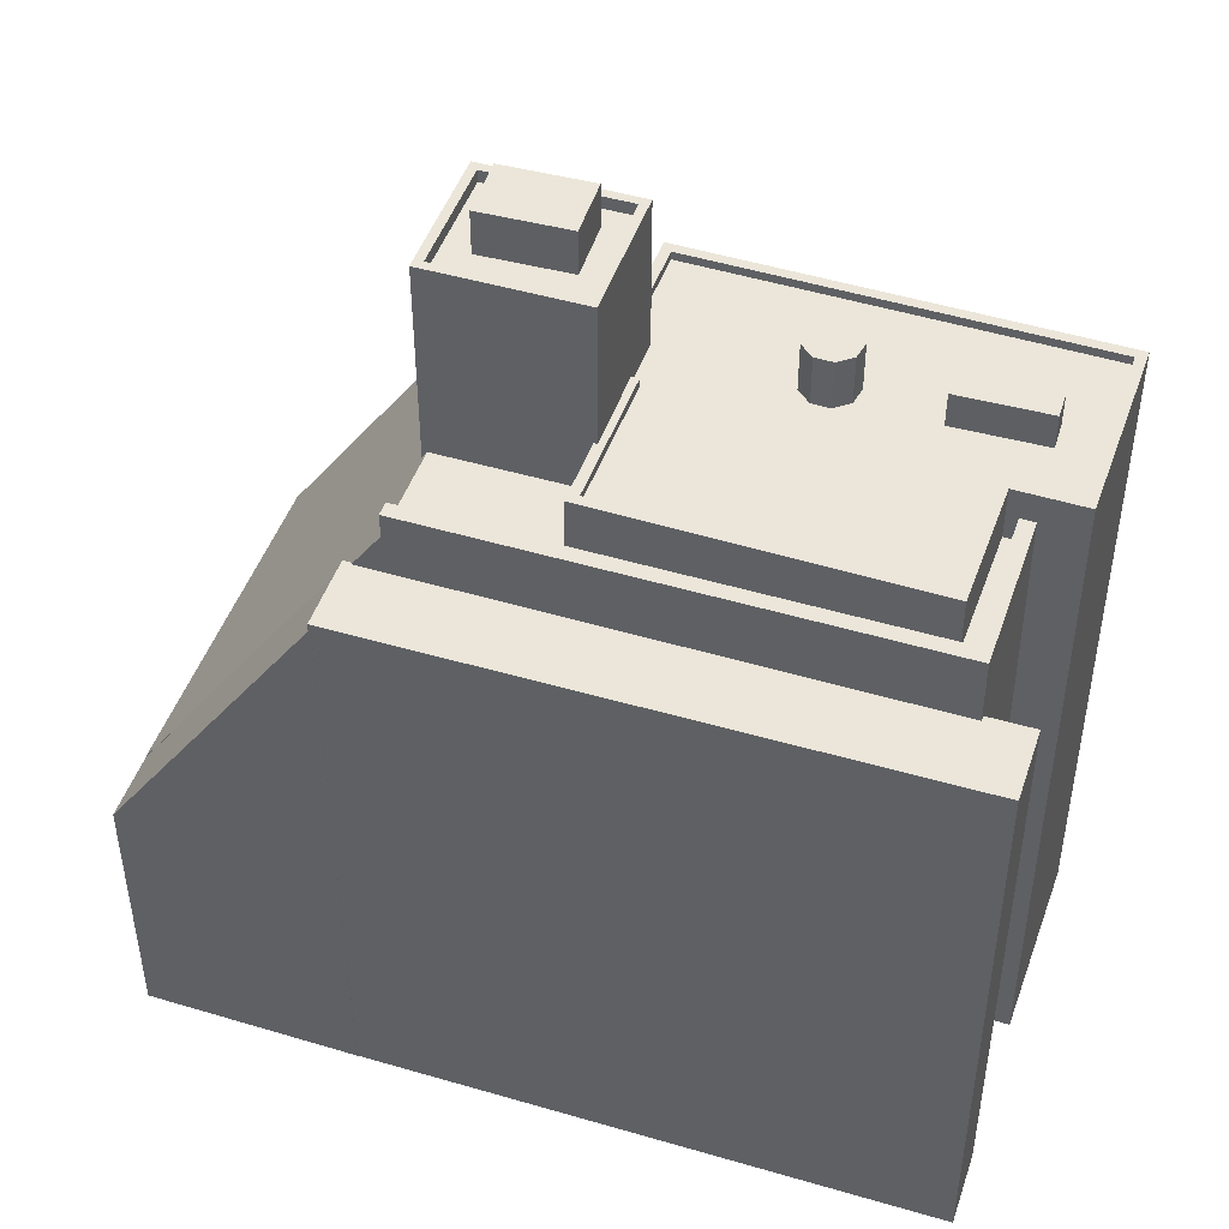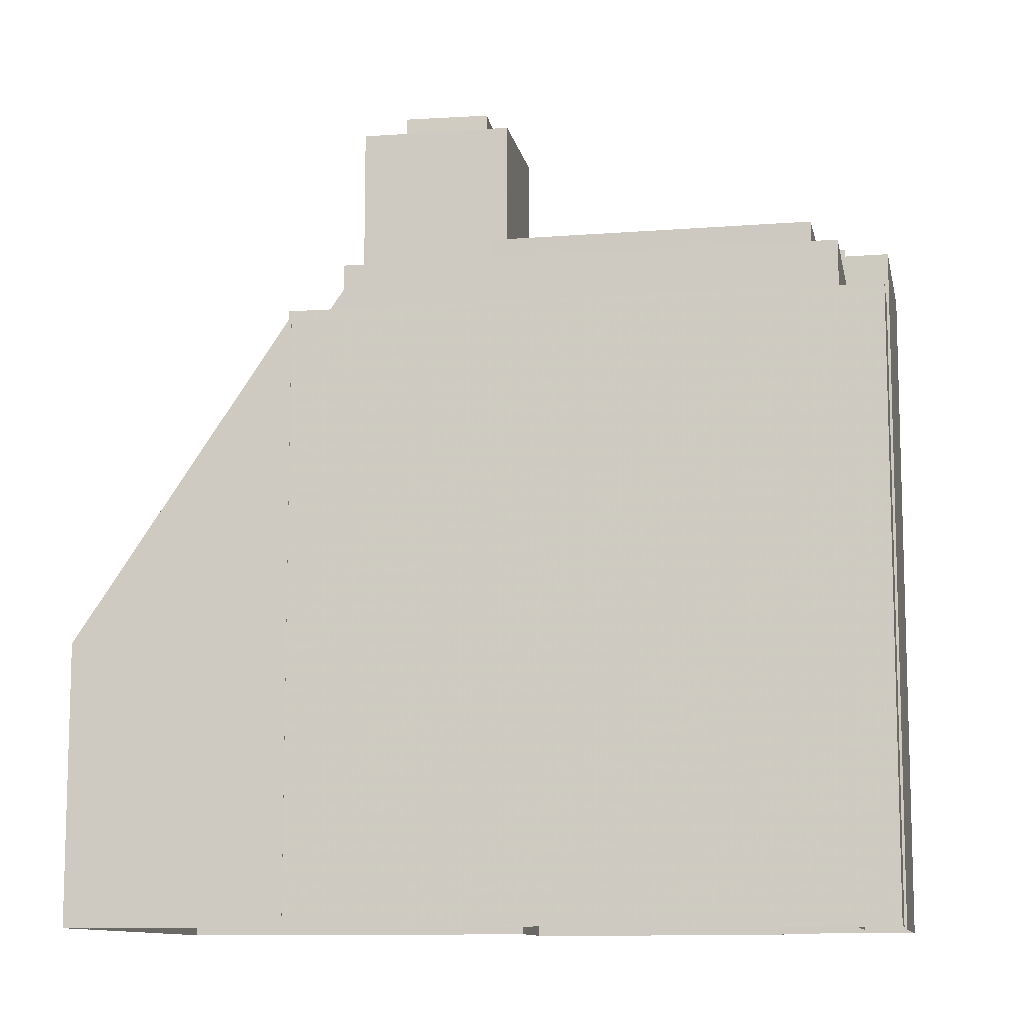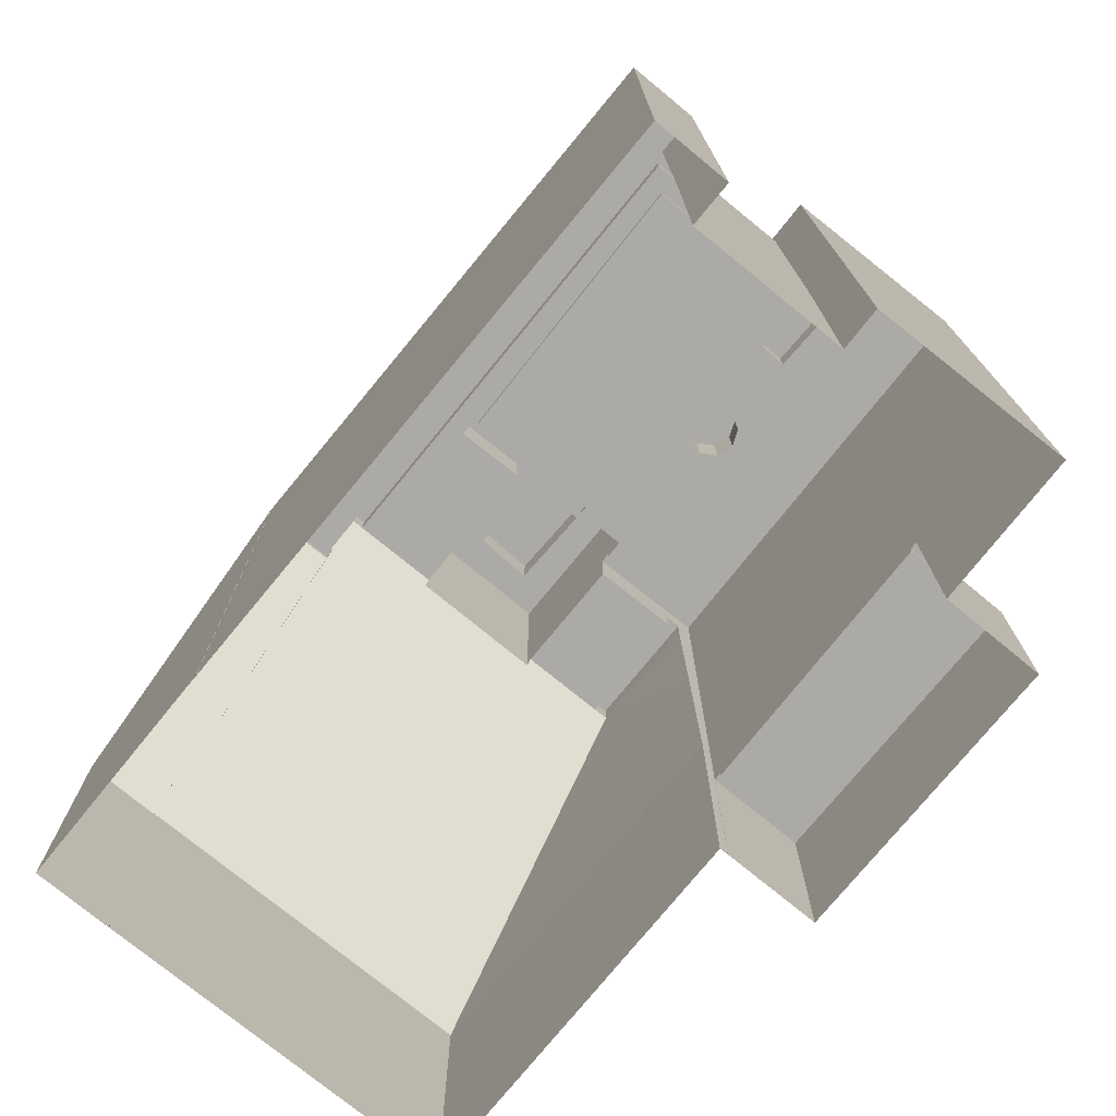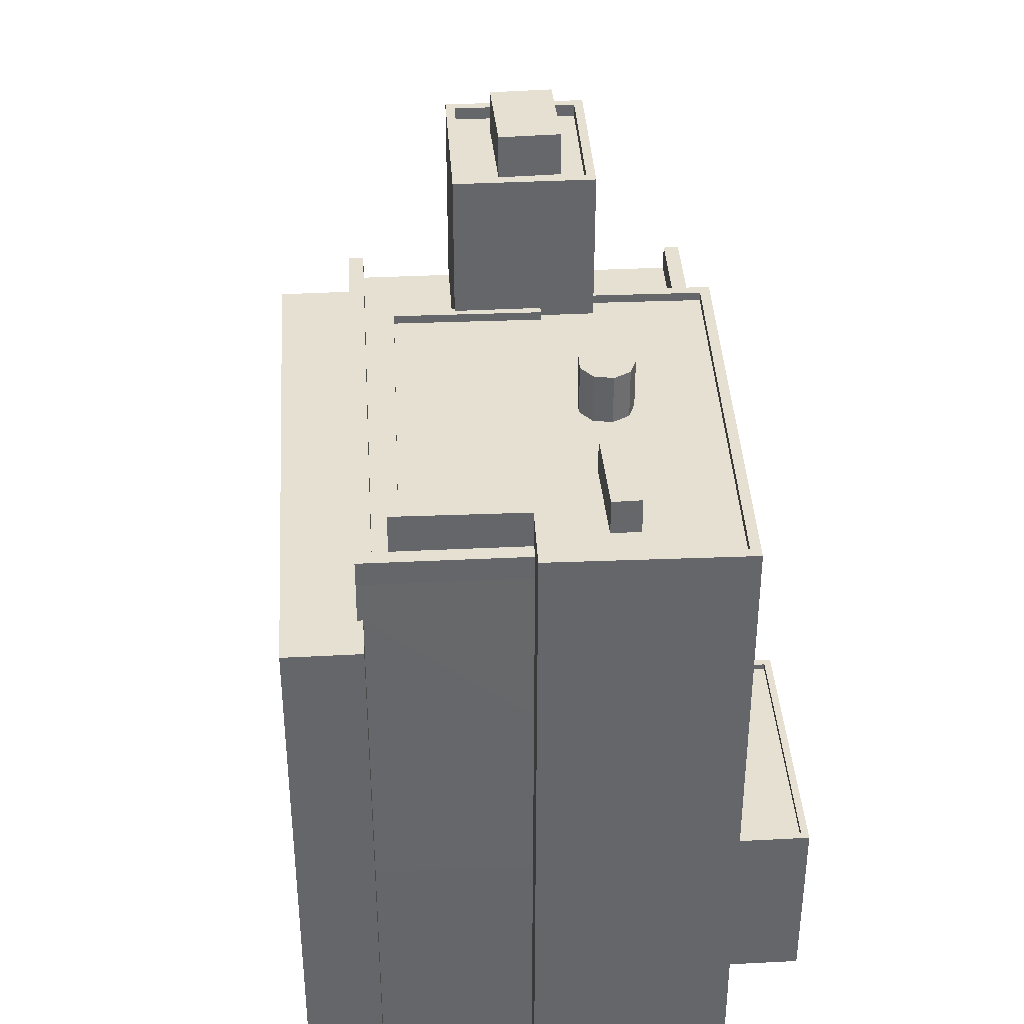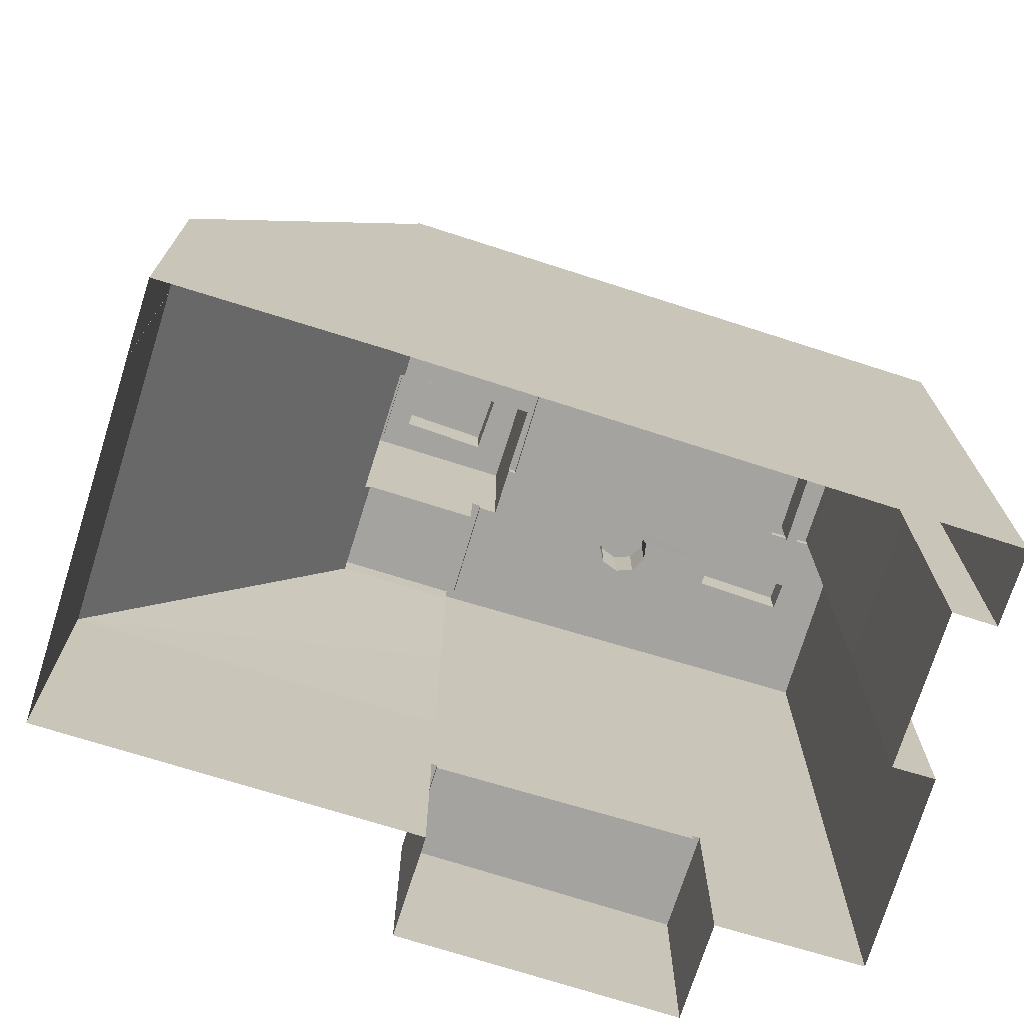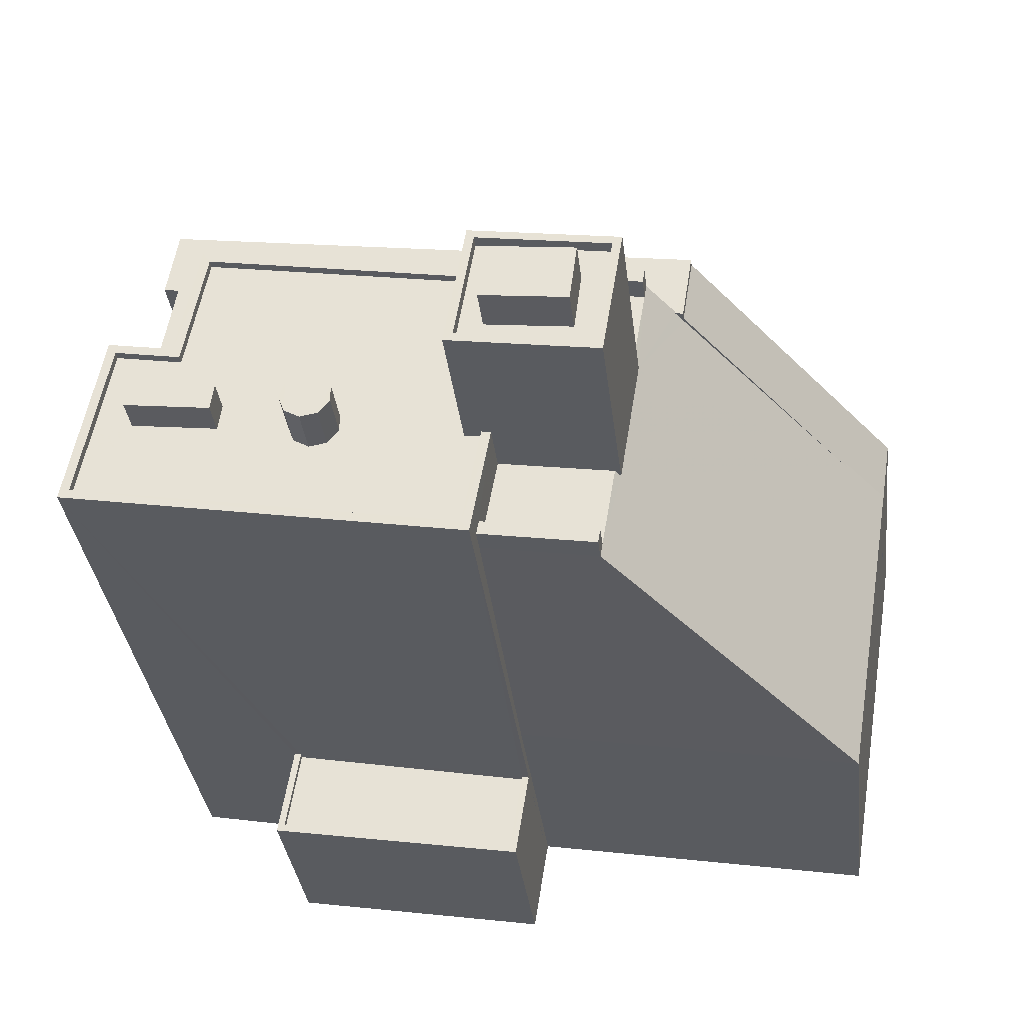
<metadata>
{"format":"obj","ext":"obj","renderer":"f3d","projection":"perspective","resolution":1024,"background":"white","views":[{"elev":47.0,"azim":-170.7,"up":"+Z"},{"elev":-10.6,"azim":-178.9,"up":"+Z"},{"elev":-75.9,"azim":-138.5,"up":"+Z"},{"elev":38.4,"azim":-102.9,"up":"+Z"},{"elev":-72.9,"azim":153.2,"up":"+Z"},{"elev":-34.7,"azim":6.9,"up":"+Y"}]}
</metadata>
<code>
v -1.159e+04 -3.376e+04 31.02
v -1.159e+04 -3.375e+04 31.02
v -1.158e+04 -3.376e+04 31.02
v -1.157e+04 -3.376e+04 31.02
v -1.158e+04 -3.376e+04 31.02
v -1.157e+04 -3.377e+04 31.02
v -1.159e+04 -3.374e+04 31.02
v -1.158e+04 -3.375e+04 31.02
v -1.159e+04 -3.375e+04 31.02
v -1.159e+04 -3.375e+04 31.02
v -1.156e+04 -3.375e+04 31.02
v -1.155e+04 -3.375e+04 31.02
v -1.156e+04 -3.375e+04 31.02
v -1.157e+04 -3.376e+04 31.02
v -1.157e+04 -3.376e+04 31.02
v -1.156e+04 -3.376e+04 31.02
v -1.155e+04 -3.375e+04 31.02
v -1.155e+04 -3.375e+04 31.02
v -1.156e+04 -3.376e+04 42.13
v -1.155e+04 -3.375e+04 42.13
v -1.157e+04 -3.376e+04 56.79
v -1.156e+04 -3.375e+04 44.57
v -1.156e+04 -3.375e+04 56.79
v -1.156e+04 -3.375e+04 55.14
v -1.156e+04 -3.375e+04 56.79
v -1.156e+04 -3.375e+04 44.67
v -1.157e+04 -3.376e+04 56.79
v -1.156e+04 -3.375e+04 55.14
v -1.157e+04 -3.376e+04 56.46
v -1.157e+04 -3.376e+04 56.79
v -1.157e+04 -3.375e+04 56.79
v -1.156e+04 -3.375e+04 56.49
v -1.156e+04 -3.375e+04 54.64
v -1.156e+04 -3.375e+04 54.64
v -1.157e+04 -3.376e+04 56.79
v -1.157e+04 -3.376e+04 56.79
v -1.158e+04 -3.375e+04 56.79
v -1.158e+04 -3.375e+04 56.79
v -1.158e+04 -3.375e+04 56.79
v -1.158e+04 -3.375e+04 56.79
v -1.157e+04 -3.375e+04 56.79
v -1.157e+04 -3.375e+04 56.79
v -1.159e+04 -3.375e+04 57.79
v -1.158e+04 -3.375e+04 57.79
v -1.158e+04 -3.375e+04 57.79
v -1.156e+04 -3.375e+04 57.79
v -1.158e+04 -3.375e+04 57.79
v -1.156e+04 -3.375e+04 57.79
v -1.157e+04 -3.376e+04 57.79
v -1.157e+04 -3.376e+04 57.79
v -1.157e+04 -3.376e+04 57.79
v -1.157e+04 -3.376e+04 57.79
v -1.156e+04 -3.375e+04 54.82
v -1.156e+04 -3.375e+04 54.81
v -1.156e+04 -3.375e+04 54.95
v -1.156e+04 -3.375e+04 54.95
v -1.155e+04 -3.375e+04 42.07
v -1.155e+04 -3.375e+04 42.08
v -1.155e+04 -3.375e+04 42.08
v -1.155e+04 -3.375e+04 42.08
v -1.155e+04 -3.375e+04 42.13
v -1.156e+04 -3.375e+04 55.14
v -1.156e+04 -3.375e+04 55.14
v -1.158e+04 -3.375e+04 55.14
v -1.158e+04 -3.375e+04 55.14
v -1.159e+04 -3.375e+04 55.14
v -1.157e+04 -3.375e+04 55.14
v -1.159e+04 -3.374e+04 55.14
v -1.157e+04 -3.376e+04 64.26
v -1.157e+04 -3.376e+04 64.26
v -1.157e+04 -3.376e+04 64.27
v -1.157e+04 -3.376e+04 64.26
v -1.157e+04 -3.376e+04 64.26
v -1.157e+04 -3.376e+04 64.26
v -1.157e+04 -3.375e+04 64.27
v -1.157e+04 -3.375e+04 64.27
v -1.157e+04 -3.375e+04 64.26
v -1.157e+04 -3.375e+04 64.26
v -1.157e+04 -3.376e+04 64.76
v -1.157e+04 -3.376e+04 64.76
v -1.157e+04 -3.376e+04 64.77
v -1.157e+04 -3.376e+04 64.76
v -1.156e+04 -3.375e+04 64.77
v -1.157e+04 -3.375e+04 64.77
v -1.157e+04 -3.375e+04 64.76
v -1.157e+04 -3.375e+04 64.76
v -1.157e+04 -3.376e+04 66.03
v -1.157e+04 -3.375e+04 66.03
v -1.157e+04 -3.376e+04 66.03
v -1.157e+04 -3.375e+04 66.03
v -1.157e+04 -3.375e+04 58.61
v -1.158e+04 -3.376e+04 58.61
v -1.158e+04 -3.376e+04 58.61
v -1.157e+04 -3.376e+04 58.61
v -1.157e+04 -3.376e+04 58.61
v -1.157e+04 -3.376e+04 58.61
v -1.158e+04 -3.376e+04 58.61
v -1.158e+04 -3.376e+04 58.61
v -1.158e+04 -3.376e+04 58.61
v -1.159e+04 -3.376e+04 58.61
v -1.158e+04 -3.376e+04 58.61
v -1.158e+04 -3.376e+04 58.61
v -1.157e+04 -3.376e+04 58.61
v -1.157e+04 -3.376e+04 58.61
v -1.158e+04 -3.376e+04 58.61
v -1.158e+04 -3.376e+04 58.61
v -1.158e+04 -3.376e+04 58.61
v -1.158e+04 -3.376e+04 58.61
v -1.158e+04 -3.375e+04 58.61
v -1.159e+04 -3.376e+04 58.61
v -1.159e+04 -3.375e+04 58.61
v -1.159e+04 -3.375e+04 58.61
v -1.157e+04 -3.375e+04 58.62
v -1.159e+04 -3.376e+04 58.61
v -1.158e+04 -3.375e+04 58.61
v -1.158e+04 -3.375e+04 58.61
v -1.159e+04 -3.376e+04 58.61
v -1.157e+04 -3.375e+04 58.97
v -1.157e+04 -3.375e+04 58.97
v -1.157e+04 -3.375e+04 58.96
v -1.157e+04 -3.375e+04 58.96
v -1.157e+04 -3.376e+04 58.96
v -1.157e+04 -3.376e+04 58.96
v -1.158e+04 -3.375e+04 58.96
v -1.158e+04 -3.375e+04 58.96
v -1.158e+04 -3.375e+04 58.96
v -1.158e+04 -3.375e+04 58.96
v -1.159e+04 -3.375e+04 58.96
v -1.159e+04 -3.376e+04 58.96
v -1.159e+04 -3.375e+04 58.96
v -1.159e+04 -3.376e+04 58.96
v -1.157e+04 -3.376e+04 58.96
v -1.157e+04 -3.376e+04 58.96
v -1.157e+04 -3.376e+04 58.96
v -1.157e+04 -3.376e+04 58.96
v -1.159e+04 -3.376e+04 60.03
v -1.158e+04 -3.375e+04 60.03
v -1.159e+04 -3.375e+04 60.03
v -1.158e+04 -3.376e+04 60.03
v -1.158e+04 -3.376e+04 60.64
v -1.158e+04 -3.376e+04 60.64
v -1.158e+04 -3.376e+04 60.64
v -1.158e+04 -3.376e+04 60.64
v -1.158e+04 -3.376e+04 60.64
v -1.158e+04 -3.376e+04 60.64
v -1.158e+04 -3.376e+04 60.64
v -1.158e+04 -3.376e+04 60.64
v -1.158e+04 -3.376e+04 60.64
v -1.157e+04 -3.376e+04 38.44
v -1.158e+04 -3.376e+04 38.44
v -1.157e+04 -3.377e+04 38.44
v -1.158e+04 -3.376e+04 38.44
v -1.157e+04 -3.376e+04 38.69
v -1.157e+04 -3.376e+04 38.69
v -1.157e+04 -3.377e+04 38.69
v -1.157e+04 -3.377e+04 38.69
v -1.158e+04 -3.376e+04 38.69
v -1.158e+04 -3.376e+04 38.69
v -1.158e+04 -3.376e+04 38.69
v -1.158e+04 -3.376e+04 38.69
v -1.159e+04 -3.375e+04 42.12
v -1.158e+04 -3.375e+04 42.12
v -1.158e+04 -3.375e+04 56.79
v -1.159e+04 -3.375e+04 50.12
v -1.159e+04 -3.375e+04 56.79
v -1.157e+04 -3.376e+04 42.12
v -1.157e+04 -3.376e+04 49.41
v -1.157e+04 -3.376e+04 56.79
f 1 2 3
f 4 5 3
f 6 5 4
f 7 8 9
f 2 1 10
f 11 8 7
f 12 11 13
f 14 4 15
f 16 15 11
f 17 16 11
f 12 18 17
f 15 2 8
f 3 2 15
f 4 3 15
f 15 8 11
f 12 17 11
f 19 20 21
f 22 21 20
f 23 24 25
f 26 22 20
f 27 21 22
f 25 24 28
f 27 29 30
f 31 32 23
f 22 33 34
f 32 34 24
f 29 22 32
f 23 32 24
f 27 22 29
f 34 32 22
f 35 27 30
f 35 36 27
f 37 38 39
f 37 39 40
f 40 41 23
f 42 31 41
f 41 31 23
f 39 41 40
f 43 44 45
f 45 44 46
f 43 47 44
f 46 44 48
f 49 50 51
f 49 52 50
f 53 26 54
f 55 56 54
f 55 54 57
f 26 53 22
f 58 59 60
f 57 59 58
f 61 59 57
f 57 26 61
f 26 57 54
f 24 62 28
f 62 63 28
f 64 65 66
f 67 63 68
f 65 67 68
f 28 63 67
f 66 65 68
f 69 70 71
f 72 70 73
f 74 72 73
f 73 70 69
f 75 76 71
f 71 76 69
f 77 74 73
f 78 76 75
f 77 78 74
f 78 77 76
f 79 80 81
f 82 79 81
f 81 83 84
f 85 80 79
f 85 84 83
f 81 84 82
f 86 85 79
f 84 85 86
f 87 88 89
f 87 90 88
f 91 92 93
f 94 95 96
f 97 98 99
f 100 101 98
f 96 102 100
f 101 99 98
f 102 101 100
f 103 104 95
f 104 91 93
f 105 102 96
f 95 106 105
f 95 107 106
f 104 93 107
f 95 105 96
f 95 104 107
f 108 98 109
f 110 111 112
f 92 91 113
f 111 110 114
f 115 92 113
f 97 92 109
f 98 97 109
f 116 112 111
f 116 92 115
f 109 116 111
f 109 92 116
f 110 117 114
f 117 100 114
f 114 100 108
f 100 98 108
f 118 119 120
f 121 122 123
f 120 119 121
f 121 119 122
f 119 118 124
f 125 119 124
f 125 126 127
f 125 124 126
f 127 126 128
f 129 128 130
f 131 129 130
f 128 126 130
f 129 131 132
f 133 129 132
f 134 135 133
f 132 134 133
f 136 137 138
f 136 139 137
f 140 141 142
f 143 144 140
f 141 145 142
f 146 144 143
f 145 147 148
f 143 140 142
f 142 145 148
f 149 150 151
f 149 152 150
f 153 154 155
f 156 153 155
f 156 157 158
f 157 159 160
f 157 160 158
f 156 155 157
f 8 2 161
f 162 8 161
f 163 64 164
f 161 164 162
f 65 64 163
f 164 64 162
f 163 164 165
f 67 163 25
f 67 65 163
f 28 67 25
f 59 20 60
f 17 60 16
f 16 60 19
f 60 20 19
f 166 16 19
f 166 15 16
f 59 61 20
f 167 19 21
f 168 167 21
f 166 19 167
f 26 20 61
f 48 23 25
f 46 48 25
f 50 21 27
f 51 50 27
f 52 21 50
f 52 168 21
f 43 45 163
f 165 43 163
f 45 46 25
f 163 45 25
f 49 51 27
f 36 49 27
f 47 40 44
f 47 37 40
f 23 44 40
f 23 48 44
f 57 58 18
f 12 57 18
f 17 18 58
f 60 17 58
f 11 55 13
f 11 56 55
f 13 57 12
f 13 55 57
f 33 22 53
f 66 7 9
f 66 68 7
f 63 56 68
f 68 56 7
f 54 56 63
f 7 56 11
f 8 162 9
f 9 162 66
f 162 64 66
f 54 63 53
f 33 53 34
f 34 53 62
f 53 63 62
f 62 24 34
f 35 30 134
f 29 81 30
f 94 135 95
f 95 135 80
f 134 81 80
f 135 134 80
f 30 81 134
f 70 82 71
f 71 84 75
f 71 82 84
f 79 70 72
f 79 82 70
f 78 86 74
f 74 79 72
f 74 86 79
f 86 78 75
f 84 86 75
f 85 123 80
f 80 123 95
f 85 121 123
f 95 123 103
f 121 85 120
f 42 120 31
f 31 83 32
f 120 85 83
f 120 83 31
f 32 81 29
f 32 83 81
f 77 89 88
f 77 73 89
f 76 77 88
f 90 76 88
f 87 76 90
f 87 69 76
f 89 69 87
f 89 73 69
f 15 166 14
f 14 166 132
f 132 49 134
f 49 35 134
f 166 167 132
f 49 36 35
f 132 167 168
f 132 168 52
f 52 49 132
f 4 14 153
f 14 132 153
f 3 160 1
f 159 132 131
f 152 149 159
f 1 160 131
f 160 159 131
f 153 132 154
f 149 154 159
f 154 132 159
f 131 10 1
f 131 130 10
f 2 10 161
f 38 47 126
f 10 130 161
f 130 164 161
f 126 43 130
f 38 37 47
f 164 130 165
f 43 165 130
f 43 126 47
f 126 124 39
f 38 126 39
f 41 124 118
f 41 39 124
f 41 120 42
f 41 118 120
f 116 128 112
f 116 127 128
f 127 116 115
f 125 127 115
f 125 115 113
f 119 125 113
f 104 122 91
f 91 119 113
f 91 122 119
f 103 122 104
f 103 123 122
f 94 133 135
f 94 96 133
f 96 100 133
f 100 117 129
f 133 100 129
f 112 128 110
f 110 129 117
f 110 128 129
f 136 138 111
f 114 136 111
f 109 138 137
f 109 111 138
f 109 139 108
f 109 137 139
f 136 114 108
f 139 136 108
f 93 141 140
f 93 92 141
f 107 93 140
f 144 107 140
f 146 107 144
f 146 106 107
f 143 106 146
f 143 105 106
f 142 105 143
f 142 102 105
f 148 102 142
f 148 101 102
f 99 101 148
f 147 99 148
f 97 99 147
f 145 97 147
f 92 97 145
f 141 92 145
f 149 151 155
f 154 149 155
f 157 151 150
f 157 155 151
f 159 157 150
f 152 159 150
f 6 158 5
f 6 156 158
f 3 5 158
f 160 3 158
f 156 6 4
f 153 156 4

</code>
